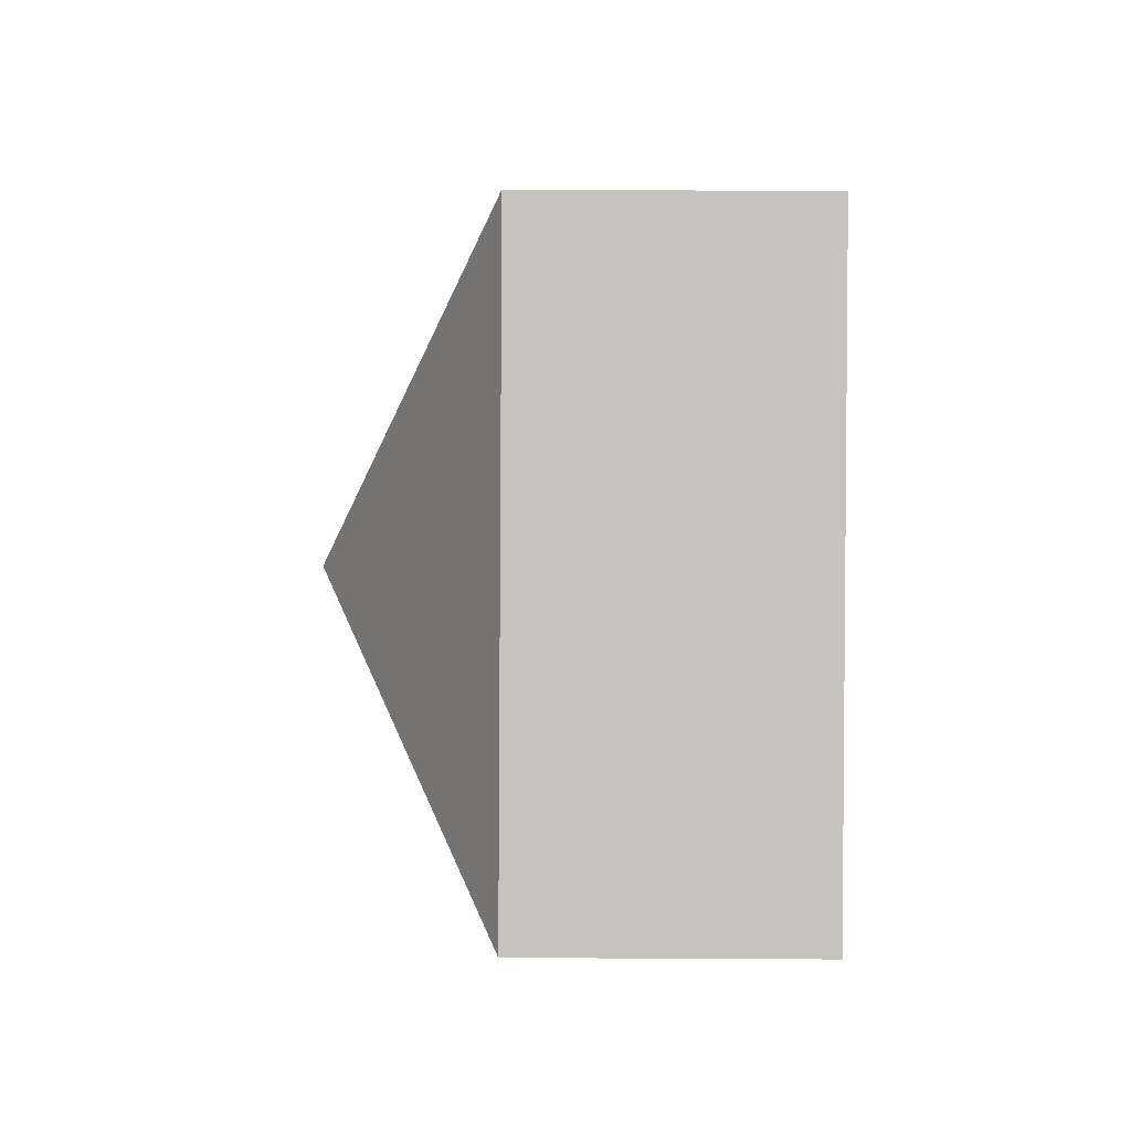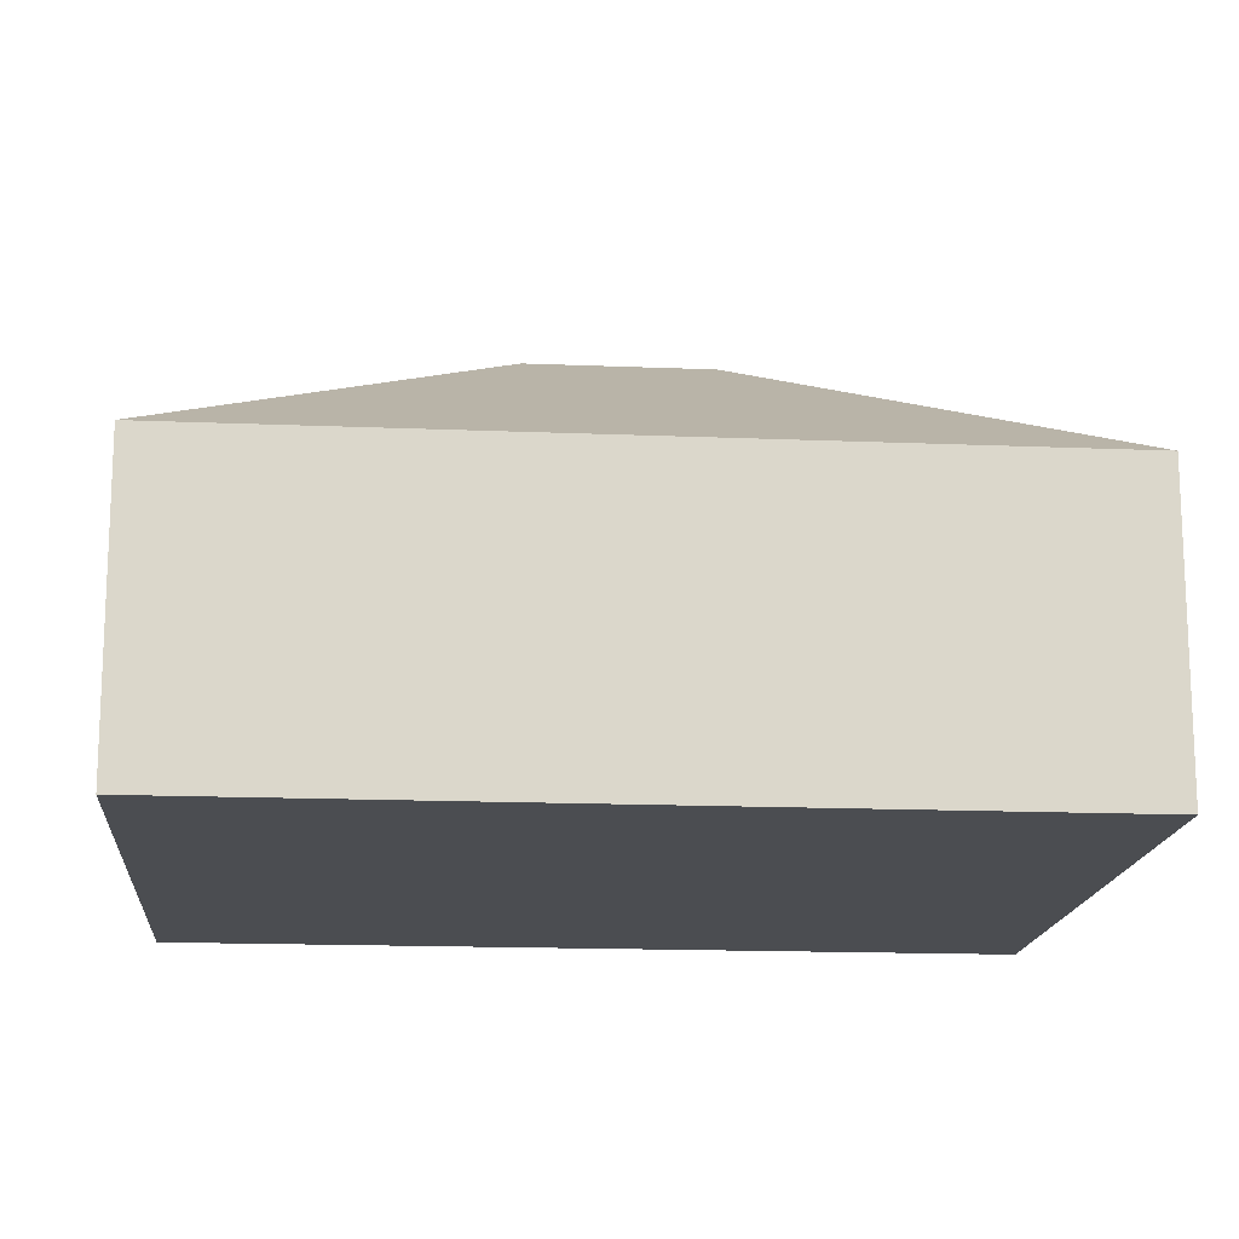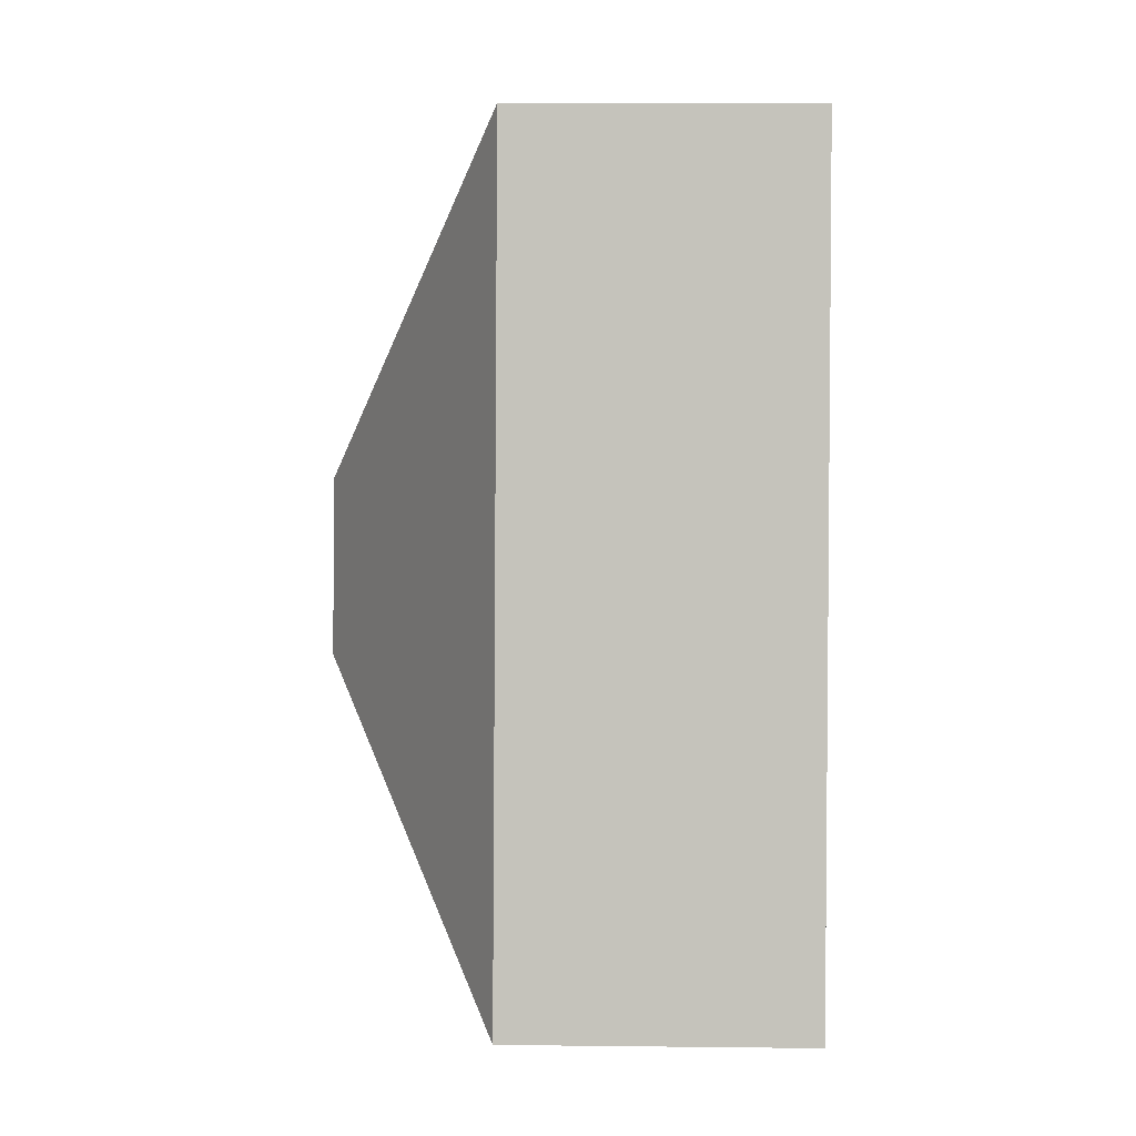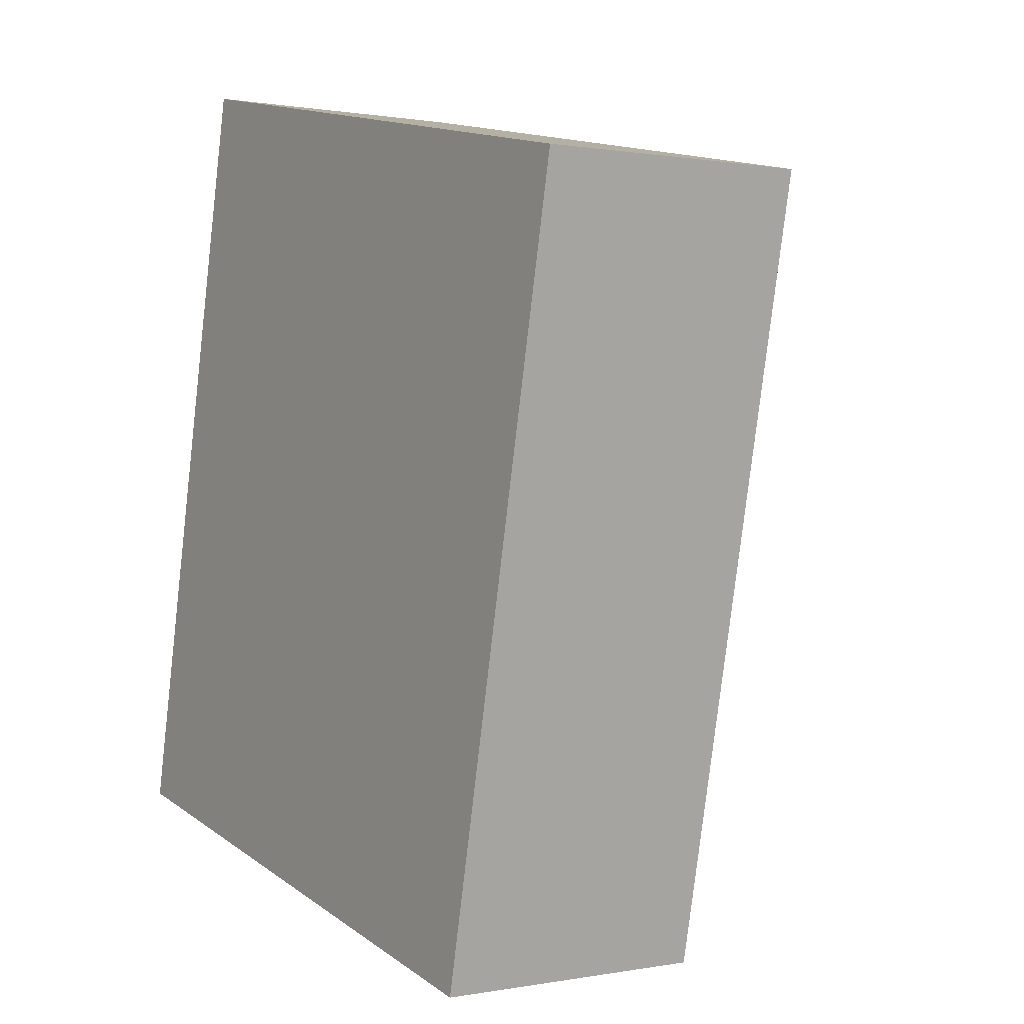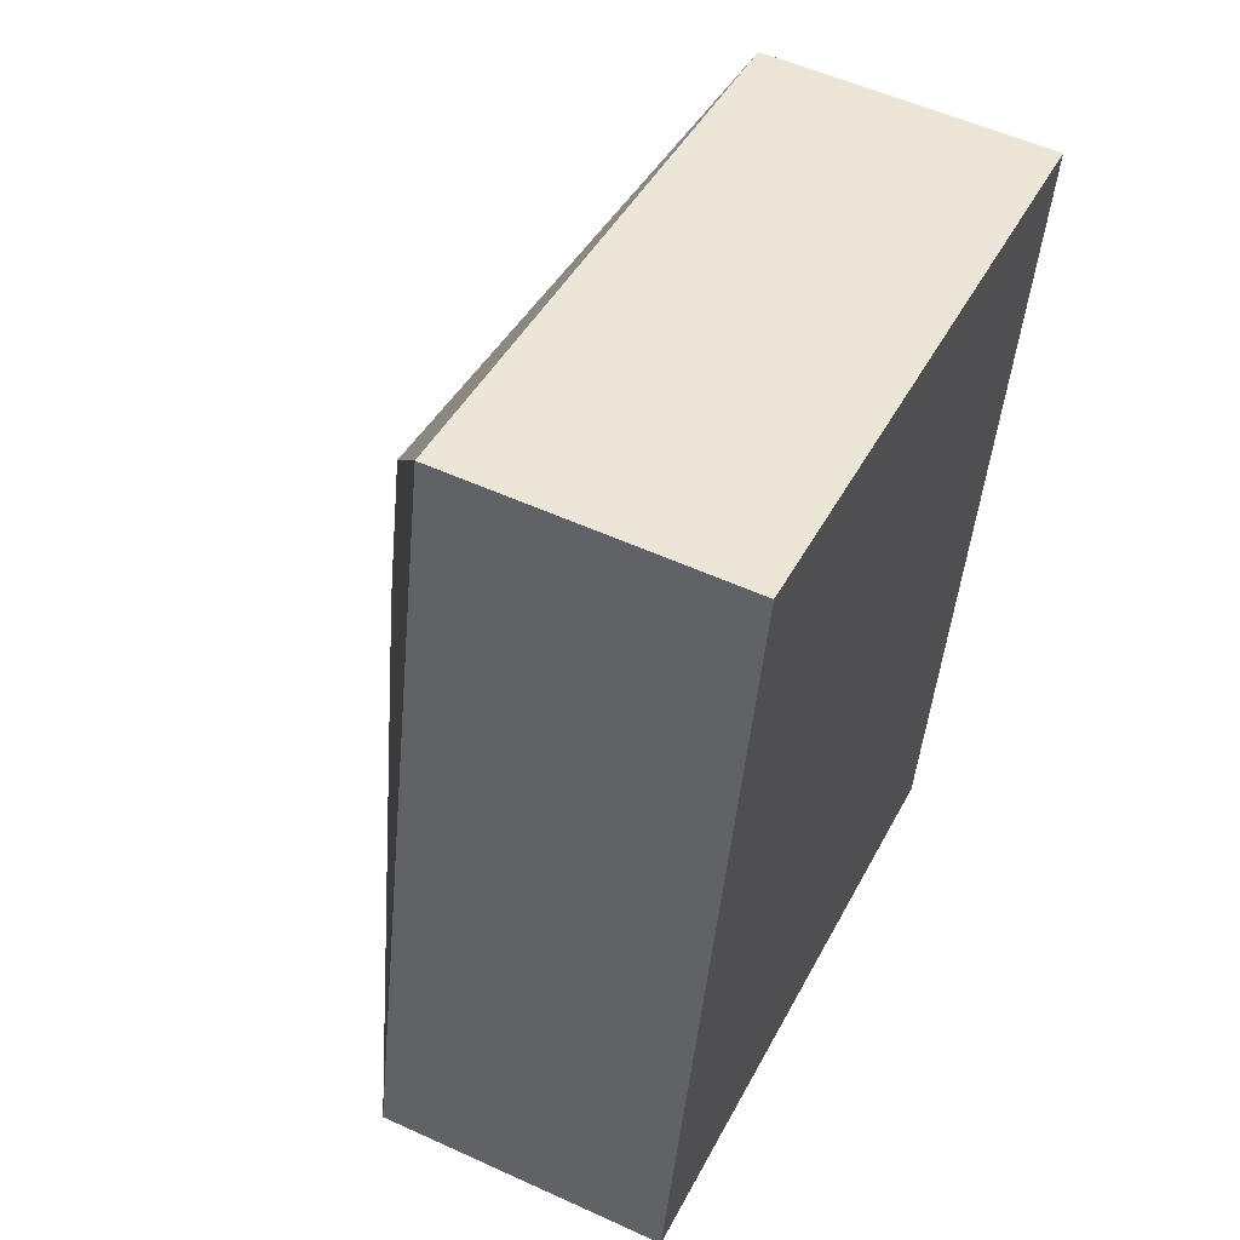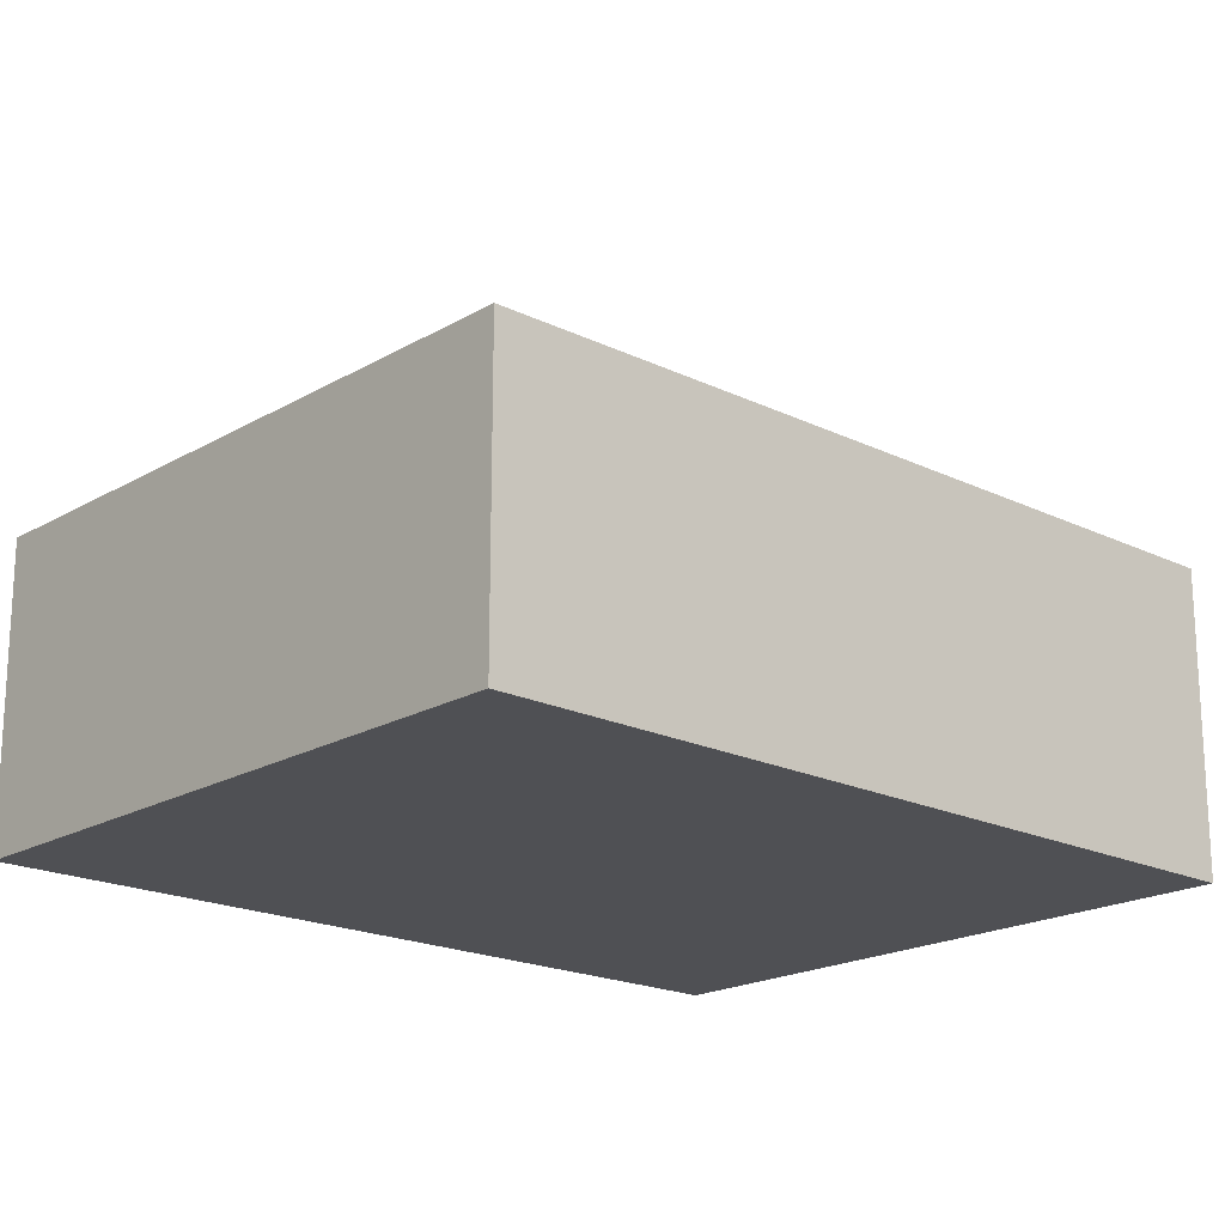
<metadata>
{"format":"obj","ext":"obj","renderer":"f3d","projection":"perspective","resolution":1024,"background":"white","views":[{"elev":-77.2,"azim":-90.3,"up":"+Z"},{"elev":-15.9,"azim":-83.3,"up":"+Y"},{"elev":12.7,"azim":-88.5,"up":"+Z"},{"elev":0.6,"azim":55.3,"up":"+Z"},{"elev":54.7,"azim":-64.2,"up":"+Z"},{"elev":-19.2,"azim":-120.9,"up":"+Y"}]}
</metadata>
<code>
v  1.253 6.202 6.076
v  8.16 10.03 5.387
v  0 6.202 3.798e-16
v  3.295 6.202 15.97
v  8.919 10.03 9.064
v  3.548 6.202 17.2
v  17.08 6.202 14.45
v  13.53 6.202 -2.748
v  0 0 0
v  1.253 -3.72e-16 6.076
v  3.295 -9.781e-16 15.97
v  3.548 -1.053e-15 17.2
v  17.08 -8.849e-16 14.45
v  13.53 1.683e-16 -2.748
g defaultobject
f 1 2 3
f 2 1 4
f 2 4 5
f 5 4 6
f 5 6 7
f 2 7 8
f 7 2 5
f 2 8 3
f 9 1 3
f 1 9 10
f 1 10 4
f 4 10 11
f 4 11 6
f 6 11 12
f 12 7 6
f 7 12 13
f 13 8 7
f 8 13 14
f 14 3 8
f 3 14 9
f 11 13 12
f 13 11 10
f 13 10 9
f 13 9 14

</code>
